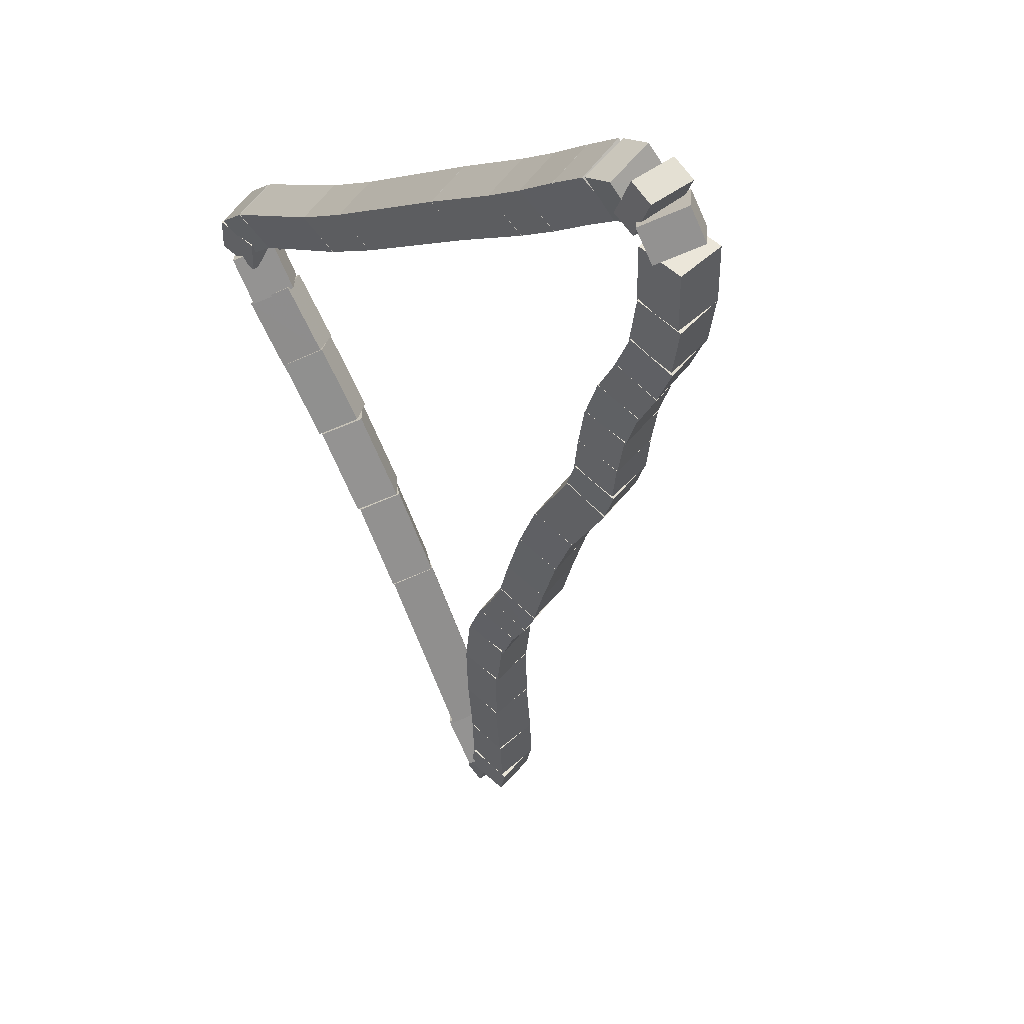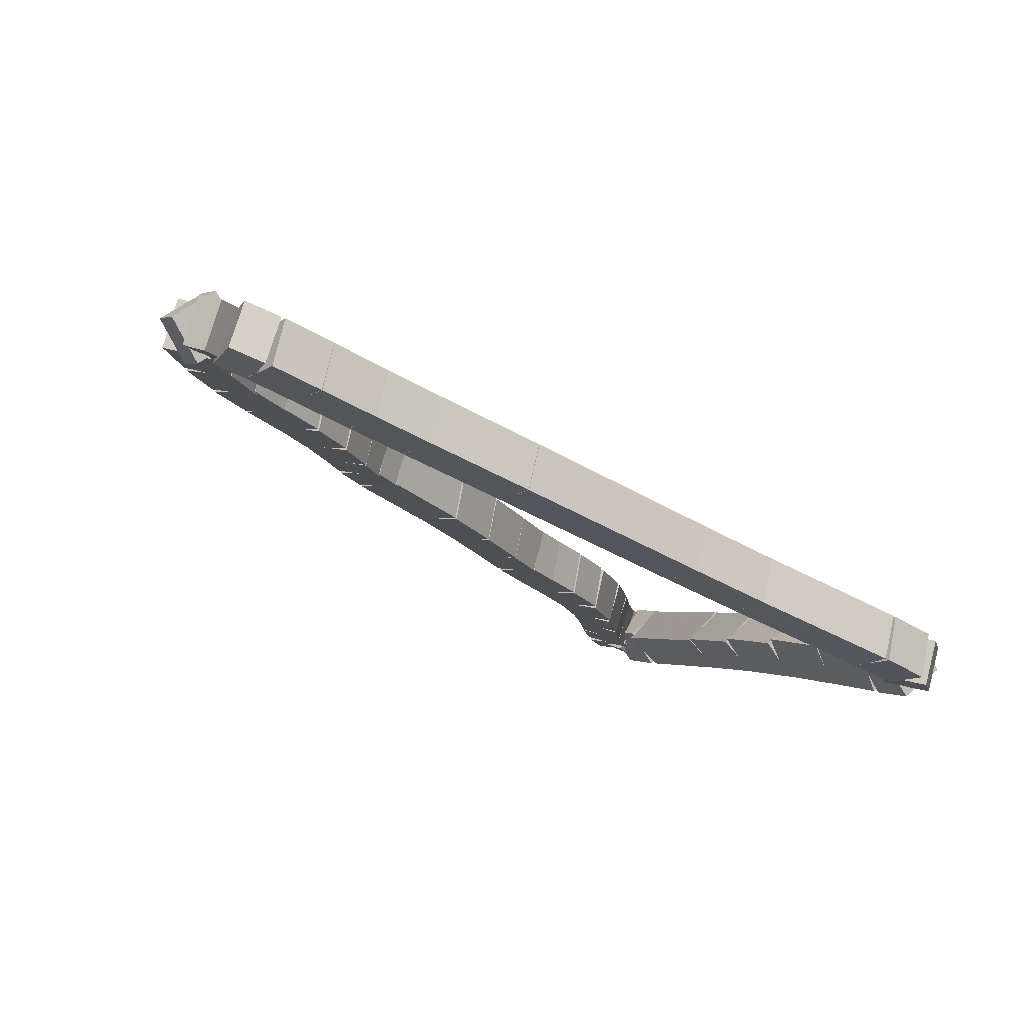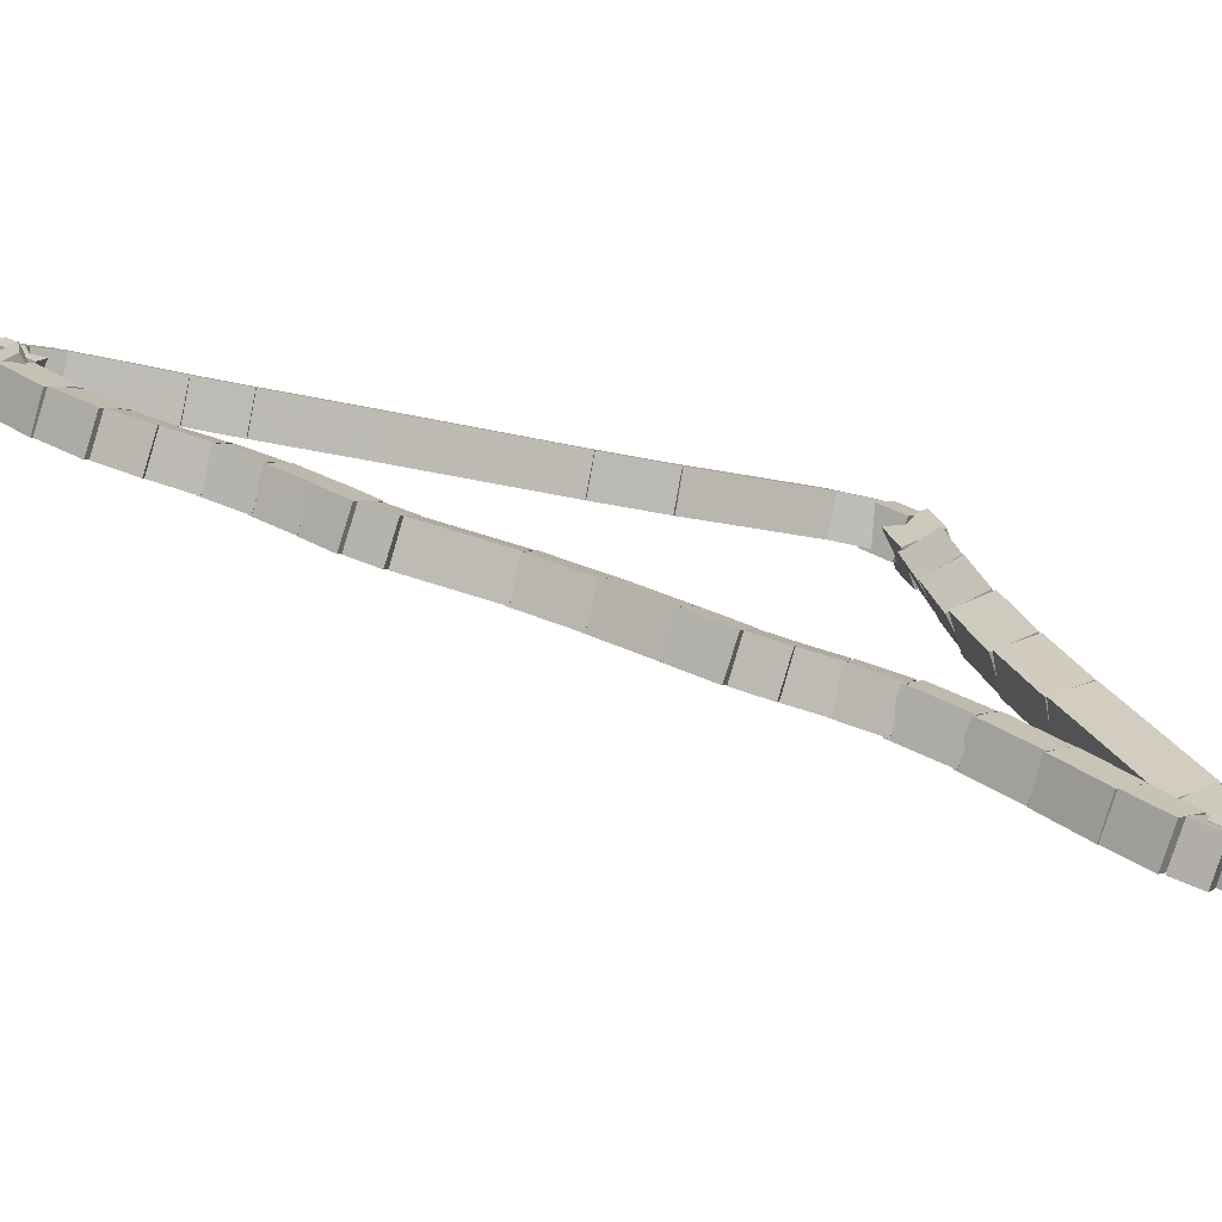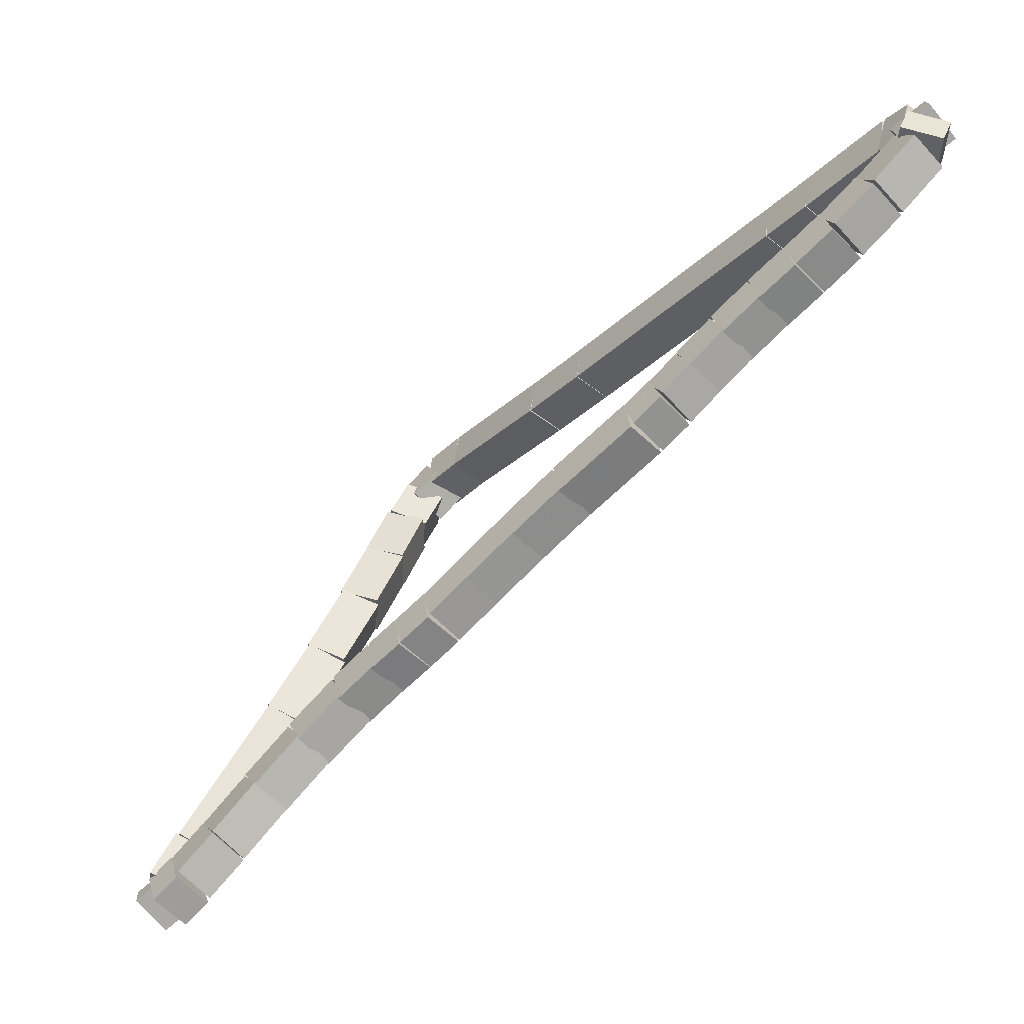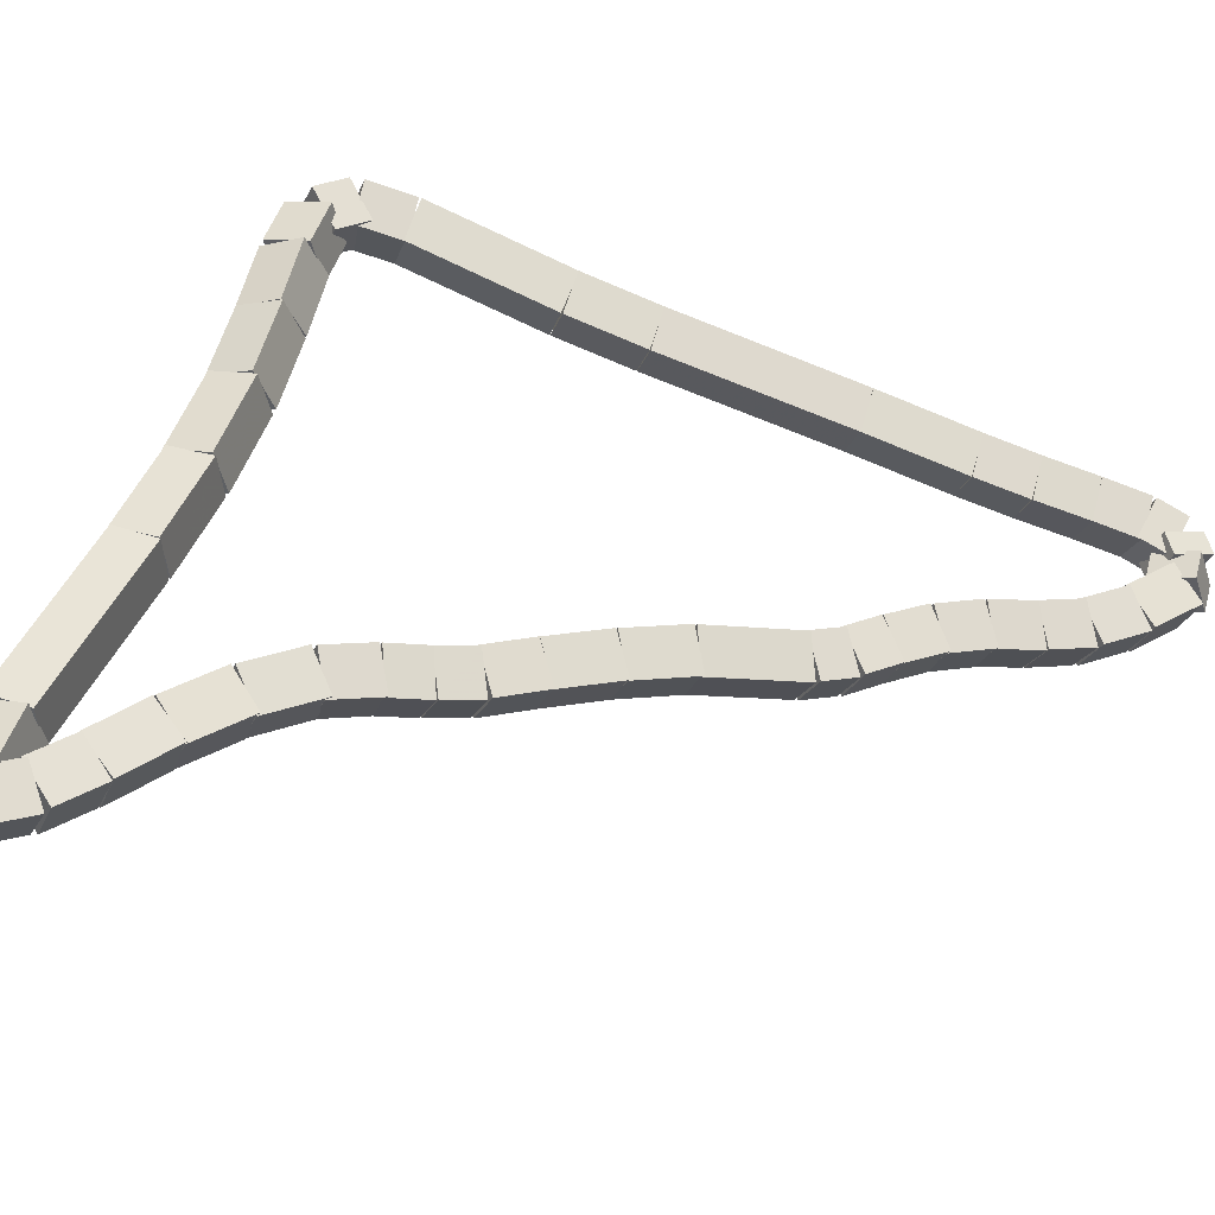
<metadata>
{"format":"obj","ext":"obj","renderer":"f3d","projection":"perspective","resolution":1024,"background":"white","views":[{"elev":2.0,"azim":-152.3,"up":"+Z"},{"elev":32.0,"azim":-15.3,"up":"+Y"},{"elev":-40.1,"azim":-50.9,"up":"+Z"},{"elev":11.5,"azim":-142.7,"up":"+Y"},{"elev":-67.2,"azim":123.2,"up":"+Z"}]}
</metadata>
<code>
g name
v 39.84 32.67 5.752
v 39.72 32.47 5.907
v 39.49 32.5 5.752
v 39.61 32.7 5.597
v 39.71 32.95 6
v 39.59 32.74 6.155
v 39.35 32.77 6
v 39.47 32.97 5.845
f 1 2 3 4
f 6 2 1 5
f 5 1 4 8
f 6 5 8 7
f 8 4 3 7
f 7 3 2 6
g name
v 39.99 32.45 5.568
v 39.88 32.25 5.736
v 39.66 32.23 5.568
v 39.76 32.43 5.399
v 39.83 32.7 5.752
v 39.72 32.5 5.921
v 39.5 32.48 5.752
v 39.61 32.68 5.583
f 9 10 11 12
f 14 10 9 13
f 13 9 12 16
f 14 13 16 15
f 16 12 11 15
f 15 11 10 14
g name
v 40.16 32.26 5.45
v 40.06 32.07 5.635
v 39.86 32 5.45
v 39.96 32.19 5.265
v 39.97 32.47 5.568
v 39.87 32.29 5.752
v 39.67 32.21 5.568
v 39.77 32.4 5.383
f 17 18 19 20
f 22 18 17 21
f 21 17 20 24
f 22 21 24 23
f 24 20 19 23
f 23 19 18 22
g name
v 40.36 32.05 5.347
v 40.25 31.87 5.536
v 40.06 31.78 5.347
v 40.16 31.96 5.158
v 40.15 32.27 5.45
v 40.05 32.08 5.639
v 39.86 31.99 5.45
v 39.96 32.18 5.261
f 25 26 27 28
f 30 26 25 29
f 29 25 28 32
f 30 29 32 31
f 32 28 27 31
f 31 27 26 30
g name
v 40.55 31.82 5.213
v 40.44 31.63 5.394
v 40.23 31.57 5.213
v 40.34 31.76 5.032
v 40.36 32.04 5.347
v 40.26 31.85 5.528
v 40.05 31.79 5.347
v 40.16 31.98 5.166
f 33 34 35 36
f 38 34 33 37
f 37 33 36 40
f 38 37 40 39
f 40 36 35 39
f 39 35 34 38
g name
v 40.7 31.59 5.052
v 40.59 31.39 5.222
v 40.37 31.36 5.052
v 40.48 31.56 4.881
v 40.56 31.8 5.213
v 40.45 31.6 5.383
v 40.22 31.58 5.213
v 40.33 31.78 5.042
f 41 42 43 44
f 46 42 41 45
f 45 41 44 48
f 46 45 48 47
f 48 44 43 47
f 47 43 42 46
g name
v 40.82 31.4 4.907
v 40.71 31.2 5.073
v 40.48 31.18 4.907
v 40.59 31.38 4.74
v 40.71 31.58 5.052
v 40.6 31.38 5.218
v 40.37 31.37 5.052
v 40.48 31.57 4.885
f 49 50 51 52
f 54 50 49 53
f 53 49 52 56
f 54 53 56 55
f 56 52 51 55
f 55 51 50 54
g name
v 40.94 31.25 4.807
v 40.84 31.06 4.988
v 40.63 31 4.807
v 40.73 31.19 4.626
v 40.81 31.42 4.907
v 40.71 31.22 5.088
v 40.5 31.16 4.907
v 40.6 31.36 4.726
f 57 58 59 60
f 62 58 57 61
f 61 57 60 64
f 62 61 64 63
f 64 60 59 63
f 63 59 58 62
g name
v 41.35 30.83 4.618
v 41.25 30.65 4.809
v 41.06 30.55 4.618
v 41.17 30.74 4.428
v 40.93 31.26 4.807
v 40.83 31.08 4.998
v 40.64 30.98 4.807
v 40.74 31.17 4.616
f 65 66 67 68
f 70 66 65 69
f 69 65 68 72
f 70 69 72 71
f 72 68 67 71
f 71 67 66 70
g name
v 41.61 30.52 4.45
v 41.51 30.33 4.633
v 41.31 30.26 4.45
v 41.41 30.45 4.266
v 41.36 30.82 4.618
v 41.26 30.63 4.802
v 41.05 30.56 4.618
v 41.16 30.75 4.435
f 73 74 75 76
f 78 74 73 77
f 77 73 76 80
f 78 77 80 79
f 80 76 75 79
f 79 75 74 78
g name
v 41.85 30.22 4.263
v 41.75 30.03 4.442
v 41.54 29.97 4.263
v 41.64 30.16 4.083
v 41.62 30.52 4.45
v 41.52 30.32 4.629
v 41.31 30.27 4.45
v 41.41 30.46 4.27
f 81 82 83 84
f 86 82 81 85
f 85 81 84 88
f 86 85 88 87
f 88 84 83 87
f 87 83 82 86
g name
v 42.04 29.98 4.108
v 41.94 29.78 4.286
v 41.72 29.74 4.108
v 41.82 29.93 3.93
v 41.86 30.22 4.263
v 41.75 30.02 4.44
v 41.54 29.97 4.263
v 41.64 30.17 4.085
f 89 90 91 92
f 94 90 89 93
f 93 89 92 96
f 94 93 96 95
f 96 92 91 95
f 95 91 90 94
g name
v 42.19 29.82 4.02
v 42.09 29.63 4.208
v 41.89 29.54 4.02
v 42 29.73 3.832
v 42.03 29.99 4.108
v 41.93 29.81 4.296
v 41.73 29.72 4.108
v 41.83 29.91 3.92
f 97 98 99 100
f 102 98 97 101
f 101 97 100 104
f 102 101 104 103
f 104 100 99 103
f 103 99 98 102
g name
v 42.36 29.64 3.943
v 42.26 29.46 4.134
v 42.07 29.36 3.943
v 42.17 29.54 3.752
v 42.18 29.82 4.02
v 42.08 29.64 4.211
v 41.9 29.54 4.02
v 42 29.72 3.829
f 105 106 107 108
f 110 106 105 109
f 109 105 108 112
f 110 109 112 111
f 112 108 107 111
f 111 107 106 110
g name
v 42.56 29.41 3.821
v 42.46 29.22 4.005
v 42.26 29.15 3.821
v 42.36 29.34 3.636
v 42.37 29.63 3.943
v 42.27 29.44 4.128
v 42.06 29.37 3.943
v 42.17 29.56 3.758
f 113 114 115 116
f 118 114 113 117
f 117 113 116 120
f 118 117 120 119
f 120 116 115 119
f 119 115 114 118
g name
v 42.76 29.1 3.599
v 42.65 28.9 3.767
v 42.42 28.89 3.599
v 42.53 29.08 3.432
v 42.58 29.39 3.821
v 42.47 29.19 3.988
v 42.24 29.17 3.821
v 42.35 29.37 3.653
f 121 122 123 124
f 126 122 121 125
f 125 121 124 128
f 126 125 128 127
f 128 124 123 127
f 127 123 122 126
g name
v 42.92 28.79 3.33
v 42.79 28.59 3.485
v 42.56 28.61 3.33
v 42.68 28.81 3.176
v 42.77 29.08 3.599
v 42.65 28.88 3.754
v 42.41 28.9 3.599
v 42.54 29.11 3.445
f 129 130 131 132
f 134 130 129 133
f 133 129 132 136
f 134 133 136 135
f 136 132 131 135
f 135 131 130 134
g name
v 43.04 28.5 3.05
v 42.91 28.29 3.198
v 42.67 28.34 3.05
v 42.81 28.54 2.902
v 42.92 28.78 3.33
v 42.79 28.58 3.478
v 42.55 28.62 3.33
v 42.68 28.82 3.182
f 137 138 139 140
f 142 138 137 141
f 141 137 140 144
f 142 141 144 143
f 144 140 139 143
f 143 139 138 142
g name
v 43.15 28.28 2.841
v 43.02 28.08 2.995
v 42.79 28.11 2.841
v 42.91 28.31 2.688
v 43.04 28.5 3.05
v 42.91 28.3 3.204
v 42.68 28.33 3.05
v 42.8 28.53 2.897
f 145 146 147 148
f 150 146 145 149
f 149 145 148 152
f 150 149 152 151
f 152 148 147 151
f 151 147 146 150
g name
v 43.23 28.16 2.74
v 43.13 27.97 2.914
v 42.91 27.93 2.74
v 43.02 28.13 2.565
v 43.13 28.31 2.841
v 43.02 28.11 3.016
v 42.8 28.08 2.841
v 42.91 28.27 2.667
f 153 154 155 156
f 158 154 153 157
f 157 153 156 160
f 158 157 160 159
f 160 156 155 159
f 159 155 154 158
g name
v 43.14 28.25 2.837
v 43.01 28.04 2.97
v 43.18 27.85 2.837
v 43.31 28.07 2.704
v 43.05 28.25 2.74
v 42.92 28.03 2.872
v 43.09 27.85 2.74
v 43.22 28.06 2.607
f 161 162 163 164
f 166 162 161 165
f 165 161 164 168
f 166 165 168 167
f 168 164 163 167
f 167 163 162 166
g name
v 43.04 28.3 3.148
v 43.16 28.07 3.25
v 43.41 28.16 3.148
v 43.29 28.39 3.045
v 42.97 28.12 2.837
v 43.1 27.89 2.939
v 43.35 27.98 2.837
v 43.22 28.21 2.734
f 169 170 171 172
f 174 170 169 173
f 173 169 172 176
f 174 173 176 175
f 176 172 171 175
f 175 171 170 174
g name
v 43.13 28.9 4.153
v 43.3 28.7 4.261
v 43.53 28.83 4.153
v 43.36 29.03 4.045
v 43.03 28.26 3.148
v 43.2 28.06 3.255
v 43.42 28.19 3.148
v 43.25 28.39 3.04
f 177 178 179 180
f 182 178 177 181
f 181 177 180 184
f 182 181 184 183
f 184 180 179 183
f 183 179 178 182
g name
v 43.21 29.22 4.667
v 43.36 29.01 4.773
v 43.6 29.13 4.667
v 43.44 29.34 4.561
v 43.14 28.91 4.153
v 43.29 28.7 4.259
v 43.53 28.82 4.153
v 43.37 29.03 4.047
f 185 186 187 188
f 190 186 185 189
f 189 185 188 192
f 190 189 192 191
f 192 188 187 191
f 191 187 186 190
g name
v 43.32 29.53 5.17
v 43.45 29.3 5.273
v 43.69 29.39 5.17
v 43.56 29.62 5.068
v 43.21 29.24 4.667
v 43.34 29.01 4.77
v 43.59 29.11 4.667
v 43.46 29.34 4.564
f 193 194 195 196
f 198 194 193 197
f 197 193 196 200
f 198 197 200 199
f 200 196 195 199
f 199 195 194 198
g name
v 43.46 29.79 5.624
v 43.55 29.54 5.724
v 43.81 29.59 5.624
v 43.72 29.84 5.523
v 43.33 29.56 5.17
v 43.42 29.31 5.271
v 43.68 29.36 5.17
v 43.59 29.61 5.07
f 201 202 203 204
f 206 202 201 205
f 205 201 204 208
f 206 205 208 207
f 208 204 203 207
f 207 203 202 206
g name
v 43.6 29.99 6.024
v 43.67 29.73 6.124
v 43.93 29.77 6.024
v 43.86 30.02 5.924
v 43.47 29.8 5.624
v 43.54 29.54 5.724
v 43.8 29.58 5.624
v 43.73 29.83 5.523
f 209 210 211 212
f 214 210 209 213
f 213 209 212 216
f 214 213 216 215
f 216 212 211 215
f 215 211 210 214
g name
v 43.64 30.11 6.299
v 43.76 29.87 6.402
v 44.01 29.96 6.299
v 43.88 30.19 6.197
v 43.58 29.95 6.024
v 43.7 29.72 6.126
v 43.95 29.81 6.024
v 43.83 30.04 5.922
f 217 218 219 220
f 222 218 217 221
f 221 217 220 224
f 222 221 224 223
f 224 220 219 223
f 223 219 218 222
g name
v 43.55 30.1 6.439
v 43.79 30.1 6.601
v 43.9 30.3 6.439
v 43.67 30.3 6.278
v 43.65 29.93 6.299
v 43.88 29.93 6.461
v 44 30.13 6.299
v 43.76 30.14 6.138
f 225 226 227 228
f 230 226 225 229
f 229 225 228 232
f 230 229 232 231
f 232 228 227 231
f 231 227 226 230
g name
v 43.36 30.23 6.457
v 43.49 30.38 6.657
v 43.6 30.54 6.457
v 43.47 30.39 6.258
v 43.61 30.04 6.439
v 43.74 30.19 6.639
v 43.85 30.36 6.439
v 43.72 30.21 6.24
f 233 234 235 236
f 238 234 233 237
f 237 233 236 240
f 238 237 240 239
f 240 236 235 239
f 239 235 234 238
g name
v 42.59 30.72 6.378
v 42.68 30.9 6.577
v 42.8 31.06 6.378
v 42.71 30.88 6.179
v 43.37 30.22 6.457
v 43.47 30.39 6.657
v 43.59 30.55 6.457
v 43.5 30.38 6.258
f 241 242 243 244
f 246 242 241 245
f 245 241 244 248
f 246 245 248 247
f 248 244 243 247
f 247 243 242 246
g name
v 42.16 31.01 6.358
v 42.26 31.18 6.558
v 42.38 31.34 6.358
v 42.28 31.17 6.159
v 42.58 30.72 6.378
v 42.69 30.89 6.578
v 42.8 31.05 6.378
v 42.7 30.88 6.178
f 249 250 251 252
f 254 250 249 253
f 253 249 252 256
f 254 253 256 255
f 256 252 251 255
f 255 251 250 254
g name
v 41.14 31.72 6.344
v 41.25 31.88 6.544
v 41.36 32.05 6.344
v 41.25 31.88 6.144
v 42.16 31.01 6.358
v 42.27 31.17 6.558
v 42.38 31.34 6.358
v 42.27 31.17 6.158
f 257 258 259 260
f 262 258 257 261
f 261 257 260 264
f 262 261 264 263
f 264 260 259 263
f 263 259 258 262
g name
v 40.59 32.09 6.326
v 40.69 32.26 6.526
v 40.81 32.42 6.326
v 40.7 32.26 6.126
v 41.14 31.72 6.344
v 41.25 31.89 6.543
v 41.36 32.05 6.344
v 41.25 31.88 6.144
f 265 266 267 268
f 270 266 265 269
f 269 265 268 272
f 270 269 272 271
f 272 268 267 271
f 271 267 266 270
g name
v 40.29 32.3 6.325
v 40.4 32.47 6.525
v 40.52 32.63 6.325
v 40.41 32.47 6.125
v 40.58 32.1 6.326
v 40.7 32.26 6.526
v 40.81 32.42 6.326
v 40.7 32.26 6.126
f 273 274 275 276
f 278 274 273 277
f 277 273 276 280
f 278 277 280 279
f 280 276 275 279
f 279 275 274 278
g name
v 39.99 32.52 6.333
v 40.11 32.68 6.533
v 40.23 32.84 6.333
v 40.11 32.68 6.133
v 40.29 32.31 6.325
v 40.41 32.46 6.525
v 40.52 32.63 6.325
v 40.4 32.47 6.125
f 281 282 283 284
f 286 282 281 285
f 285 281 284 288
f 286 285 288 287
f 288 284 283 287
f 287 283 282 286
g name
v 39.74 32.7 6.334
v 39.86 32.86 6.534
v 39.97 33.03 6.334
v 39.85 32.86 6.134
v 39.99 32.52 6.333
v 40.11 32.68 6.533
v 40.23 32.84 6.333
v 40.11 32.68 6.133
f 289 290 291 292
f 294 290 289 293
f 293 289 292 296
f 294 293 296 295
f 296 292 291 295
f 295 291 290 294
g name
v 39.58 32.79 6.294
v 39.64 32.98 6.49
v 39.77 33.14 6.294
v 39.71 32.94 6.097
v 39.76 32.69 6.334
v 39.82 32.88 6.531
v 39.95 33.04 6.334
v 39.89 32.84 6.138
f 297 298 299 300
f 302 298 297 301
f 301 297 300 304
f 302 301 304 303
f 304 300 299 303
f 303 299 298 302
g name
v 39.6 32.75 6.177
v 39.42 32.93 6.307
v 39.55 33.15 6.177
v 39.73 32.97 6.048
v 39.7 32.76 6.294
v 39.52 32.94 6.423
v 39.65 33.16 6.294
v 39.82 32.98 6.164
f 305 306 307 308
f 310 306 305 309
f 309 305 308 312
f 310 309 312 311
f 312 308 307 311
f 311 307 306 310
g name
v 39.71 32.77 6
v 39.45 32.7 6.101
v 39.35 32.94 6
v 39.6 33.01 5.899
v 39.75 32.86 6.177
v 39.5 32.79 6.278
v 39.4 33.04 6.177
v 39.65 33.11 6.076
f 313 314 315 316
f 318 314 313 317
f 317 313 316 320
f 318 317 320 319
f 320 316 315 319
f 319 315 314 318

</code>
